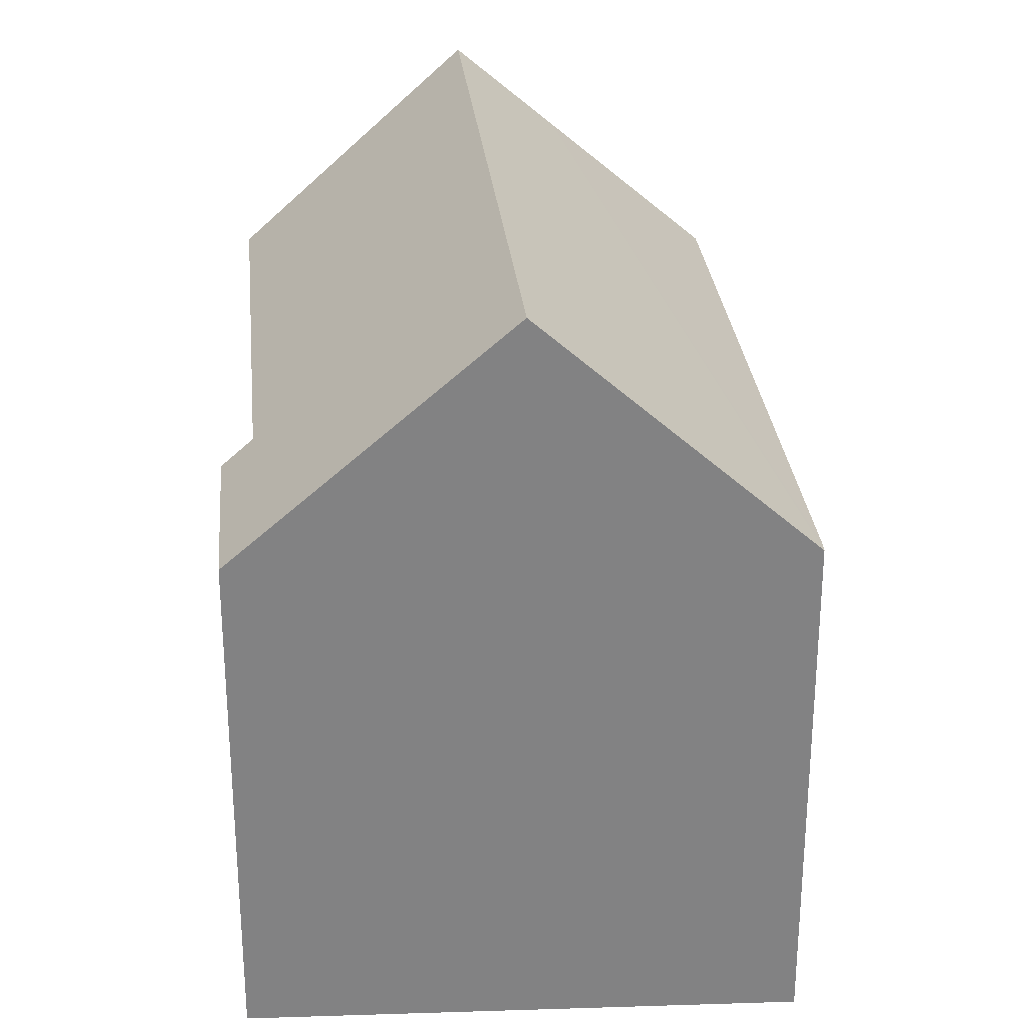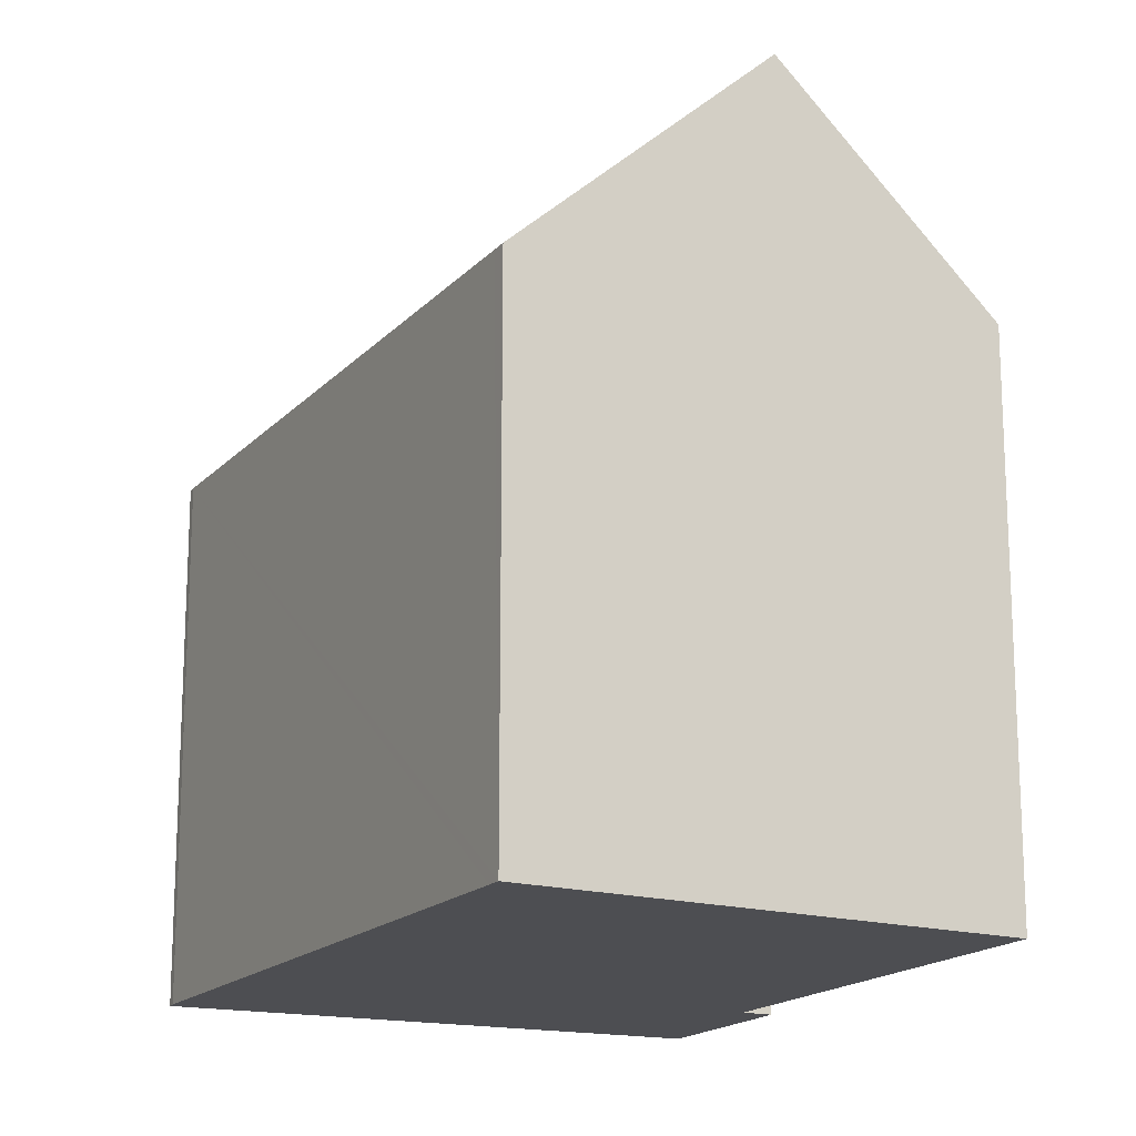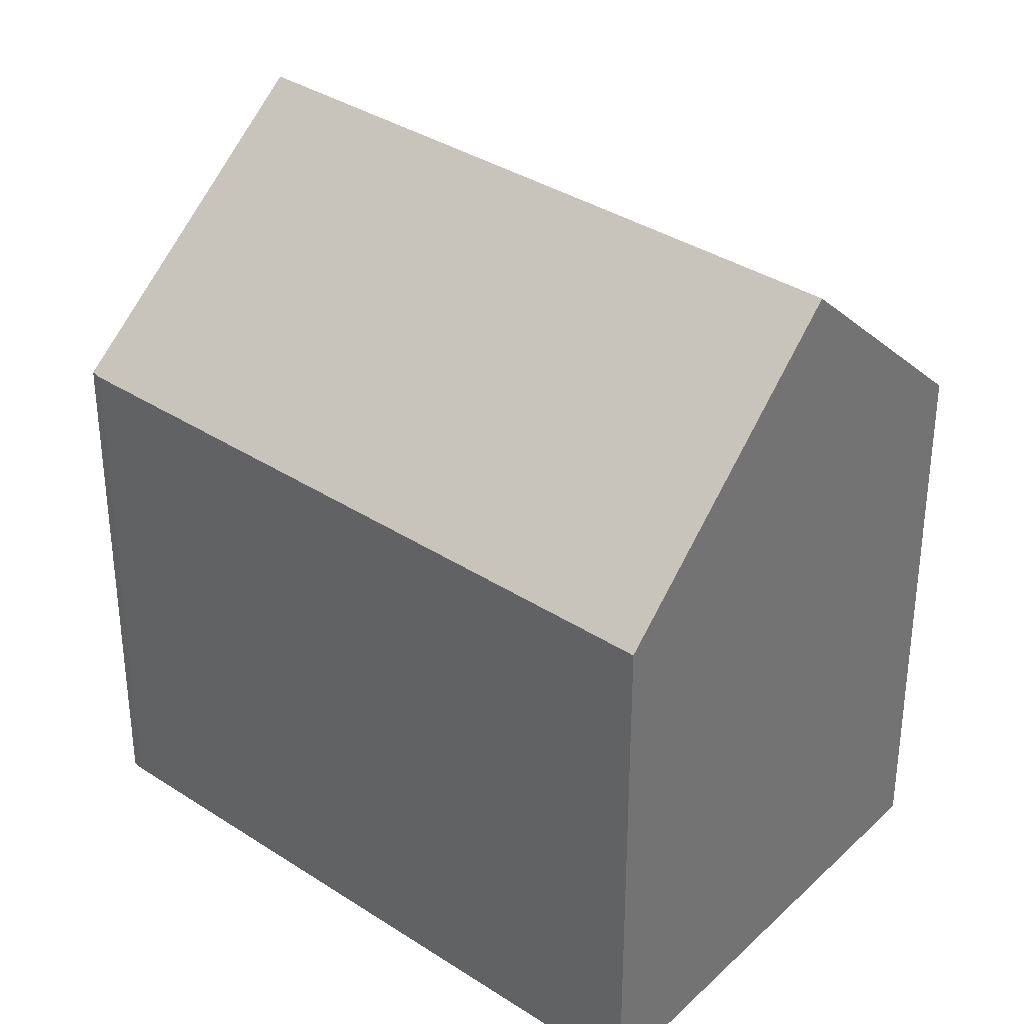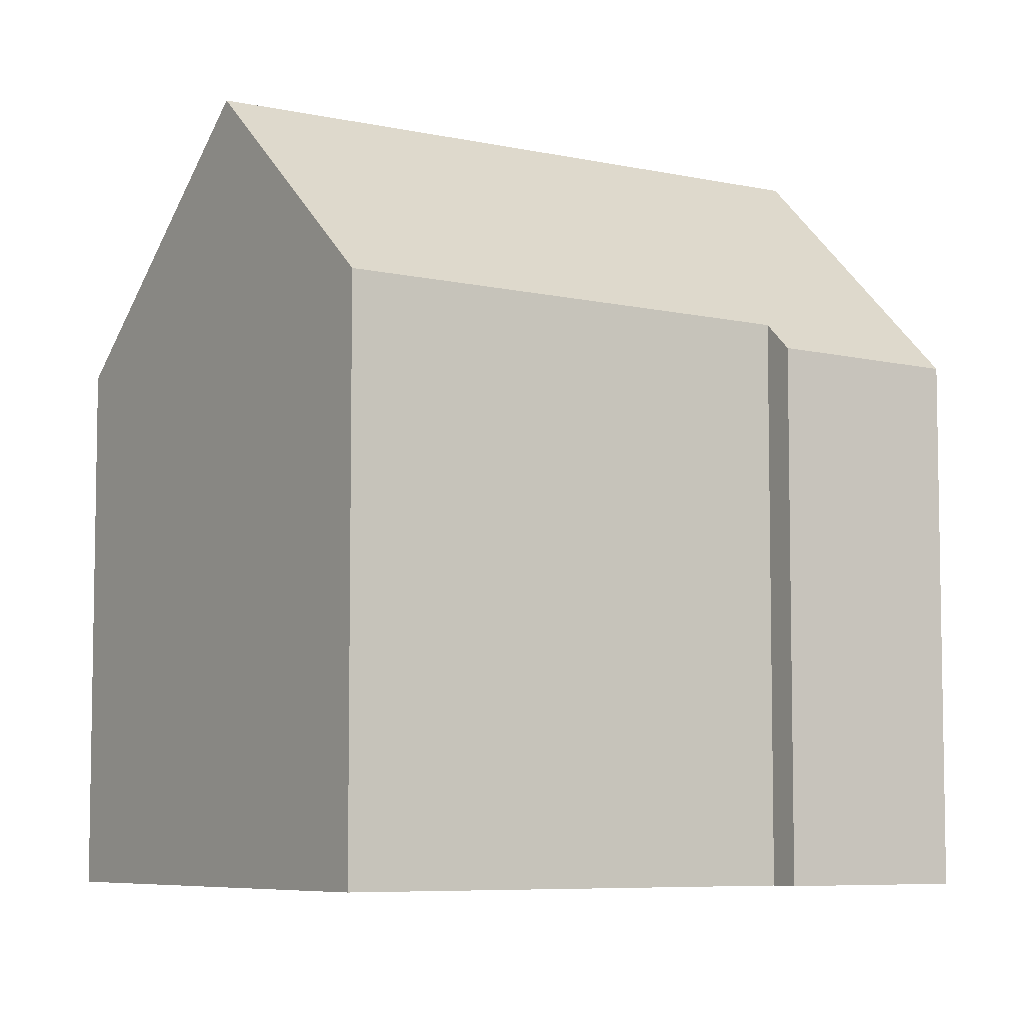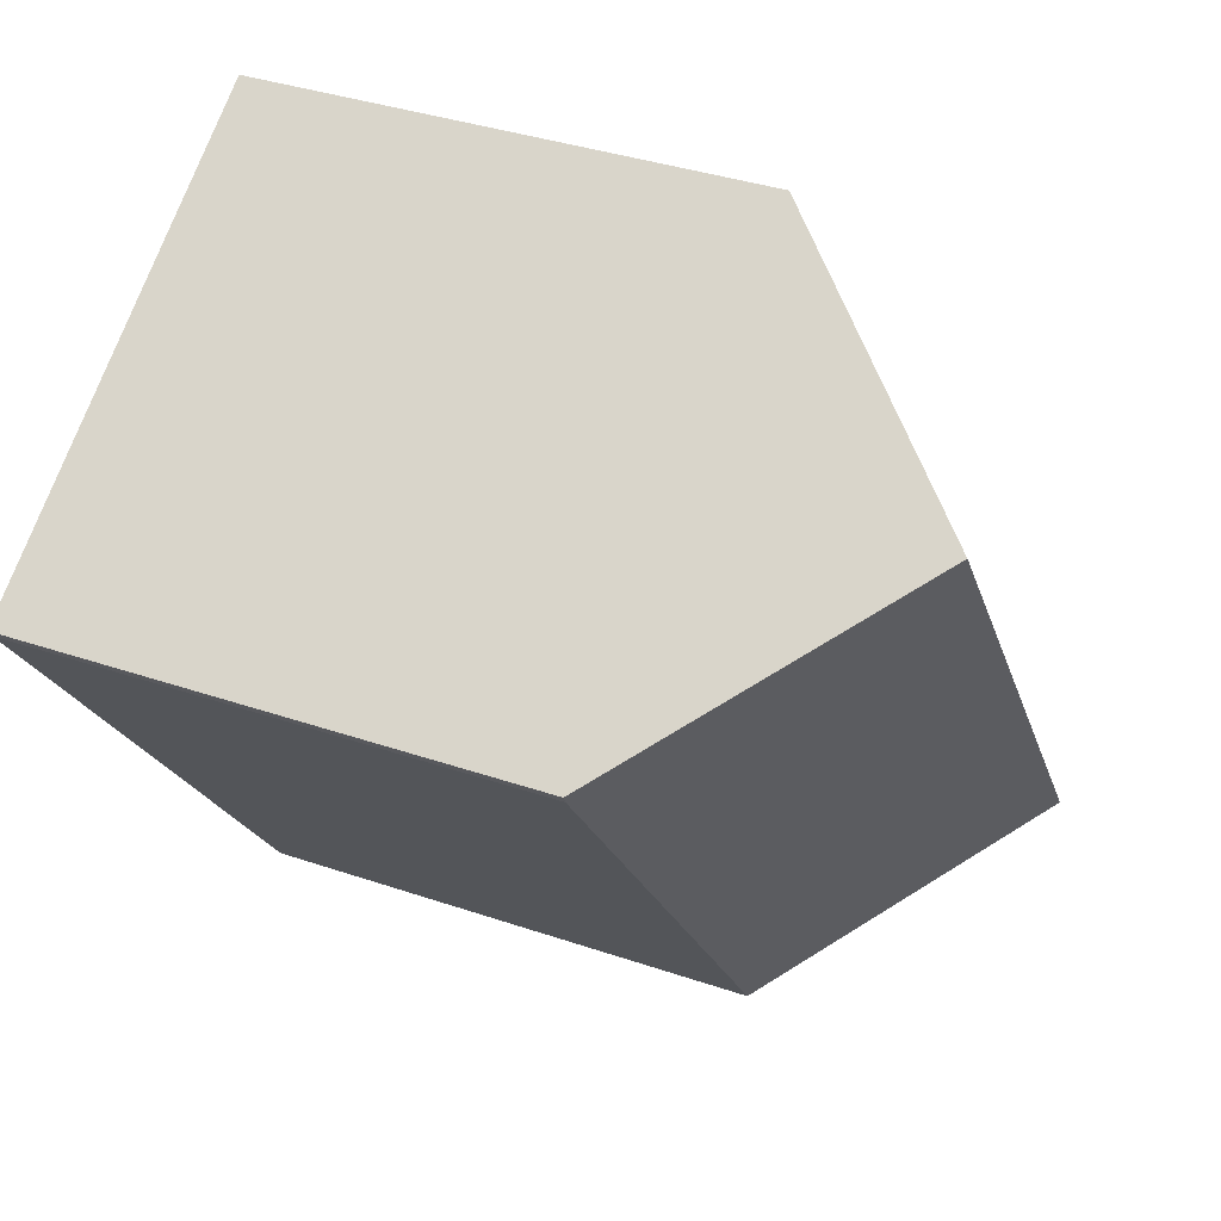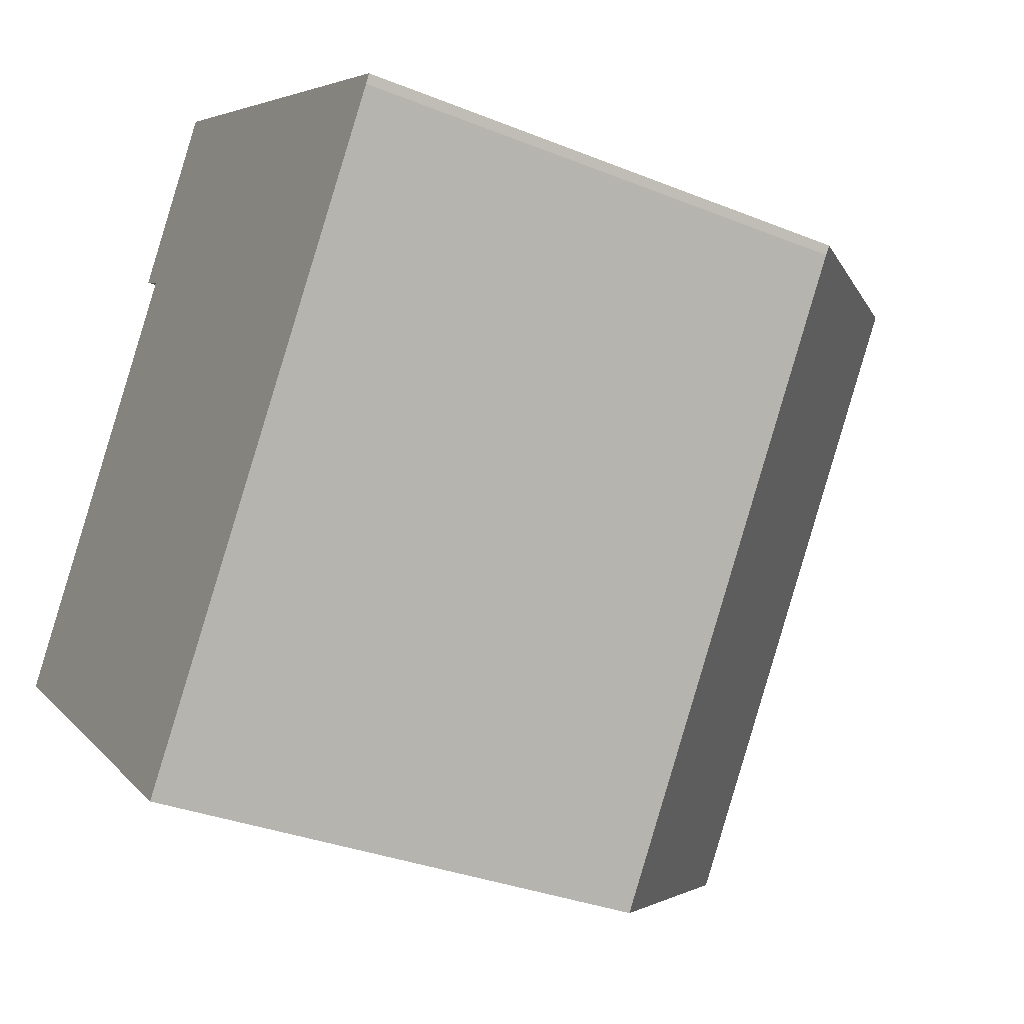
<metadata>
{"format":"obj","ext":"obj","renderer":"f3d","projection":"perspective","resolution":1024,"background":"white","views":[{"elev":29.4,"azim":30.1,"up":"+Y"},{"elev":-17.1,"azim":-171.7,"up":"+Y"},{"elev":35.1,"azim":167.2,"up":"+Y"},{"elev":-6.7,"azim":-86.9,"up":"+Y"},{"elev":36.4,"azim":114.1,"up":"+Z"},{"elev":-32.8,"azim":60.8,"up":"+Z"}]}
</metadata>
<code>
v  12.68 16.43 8.772
v  5.318 11.26 8.636
v  7.663 11.18 12
v  5.878 11.86 8.245
v  3.992 16.43 -3.154
v  0 11.95 7.318e-16
v  5.743 14.47 -4.537
v  8.772 11.29 -6.489
v  8.568 11.3 -6.769
v  17.47 11.28 5.417
v  17.58 11.3 5.61
v  8.568 4.145e-16 -6.769
v  3.992 1.931e-16 -3.154
v  0 0 0
v  5.743 2.778e-16 -4.537
v  5.878 -5.049e-16 8.245
v  5.318 -5.288e-16 8.636
v  7.663 -7.349e-16 12
v  17.58 -3.435e-16 5.61
v  12.68 -5.371e-16 8.772
v  8.772 3.973e-16 -6.489
v  17.47 -3.317e-16 5.417
g defaultobject
f 1 2 3
f 2 1 4
f 4 1 5
f 4 5 6
f 7 8 9
f 8 7 10
f 10 7 11
f 11 7 1
f 1 7 5
f 7 6 5
f 6 7 9
f 6 9 12
f 6 12 13
f 6 13 14
f 13 12 15
f 16 2 4
f 2 16 17
f 14 4 6
f 4 14 16
f 17 3 2
f 3 17 18
f 3 11 1
f 11 3 18
f 11 18 19
f 19 18 20
f 8 12 9
f 12 8 10
f 12 10 21
f 21 10 22
f 19 10 11
f 10 19 22
f 17 20 18
f 20 17 16
f 20 16 14
f 20 14 19
f 19 14 22
f 22 14 21
f 21 14 13
f 21 13 15
f 21 15 12

</code>
